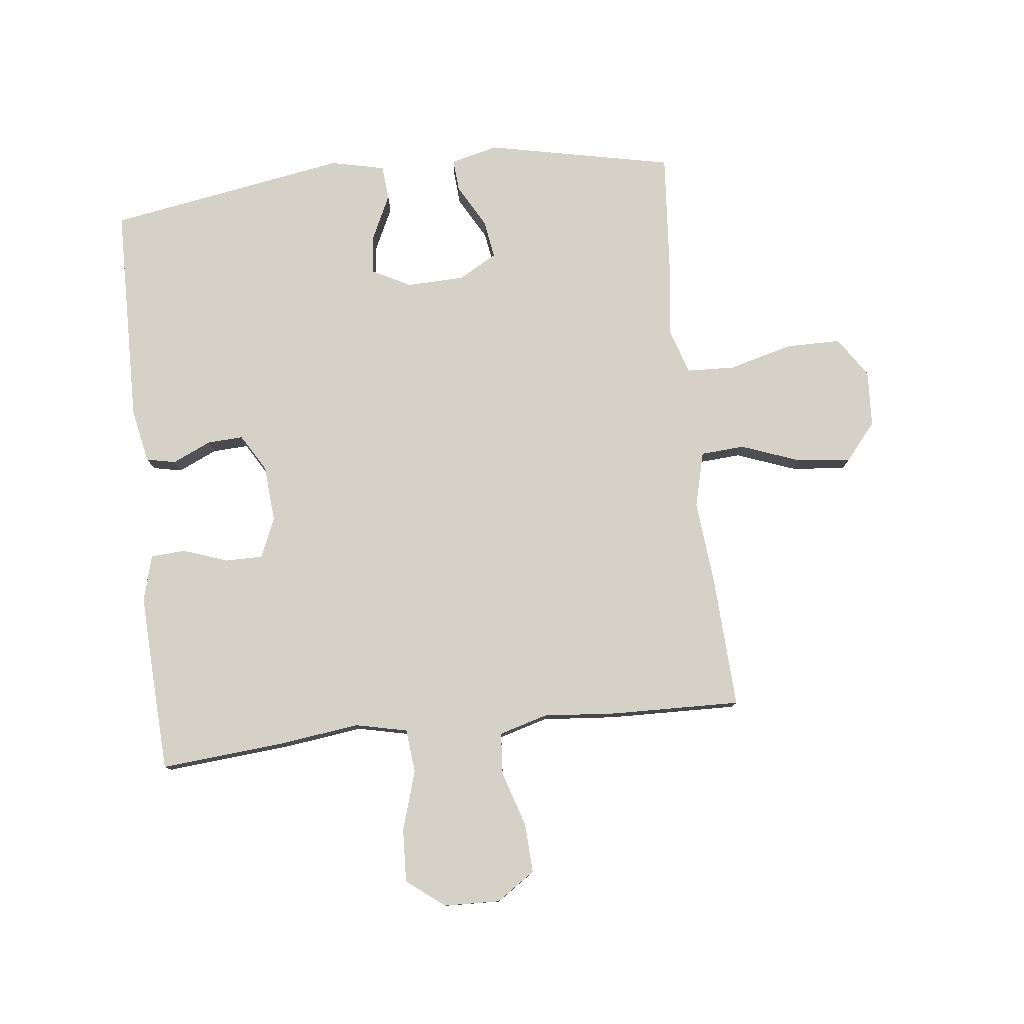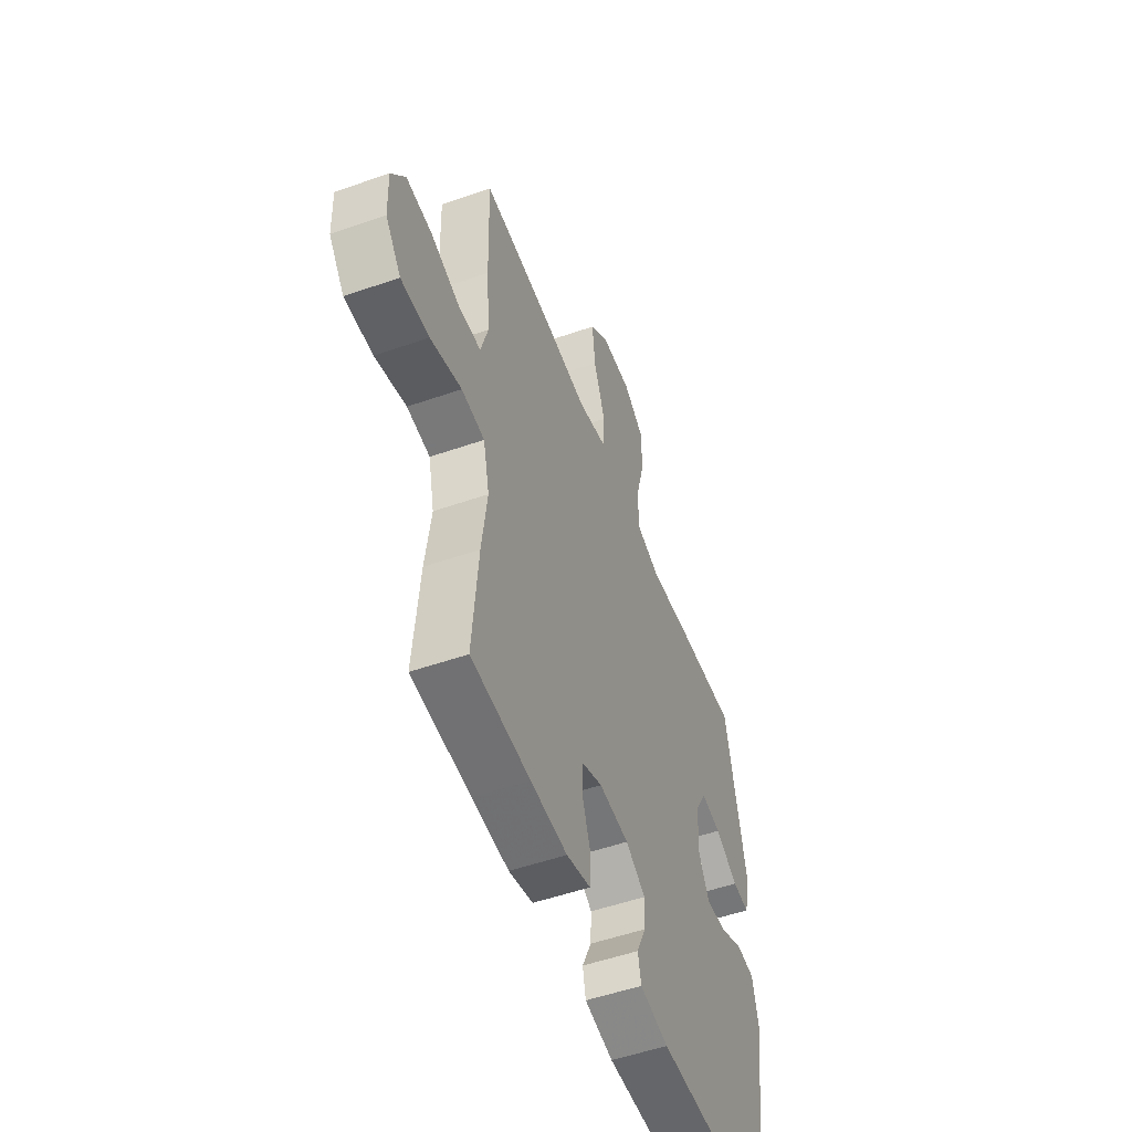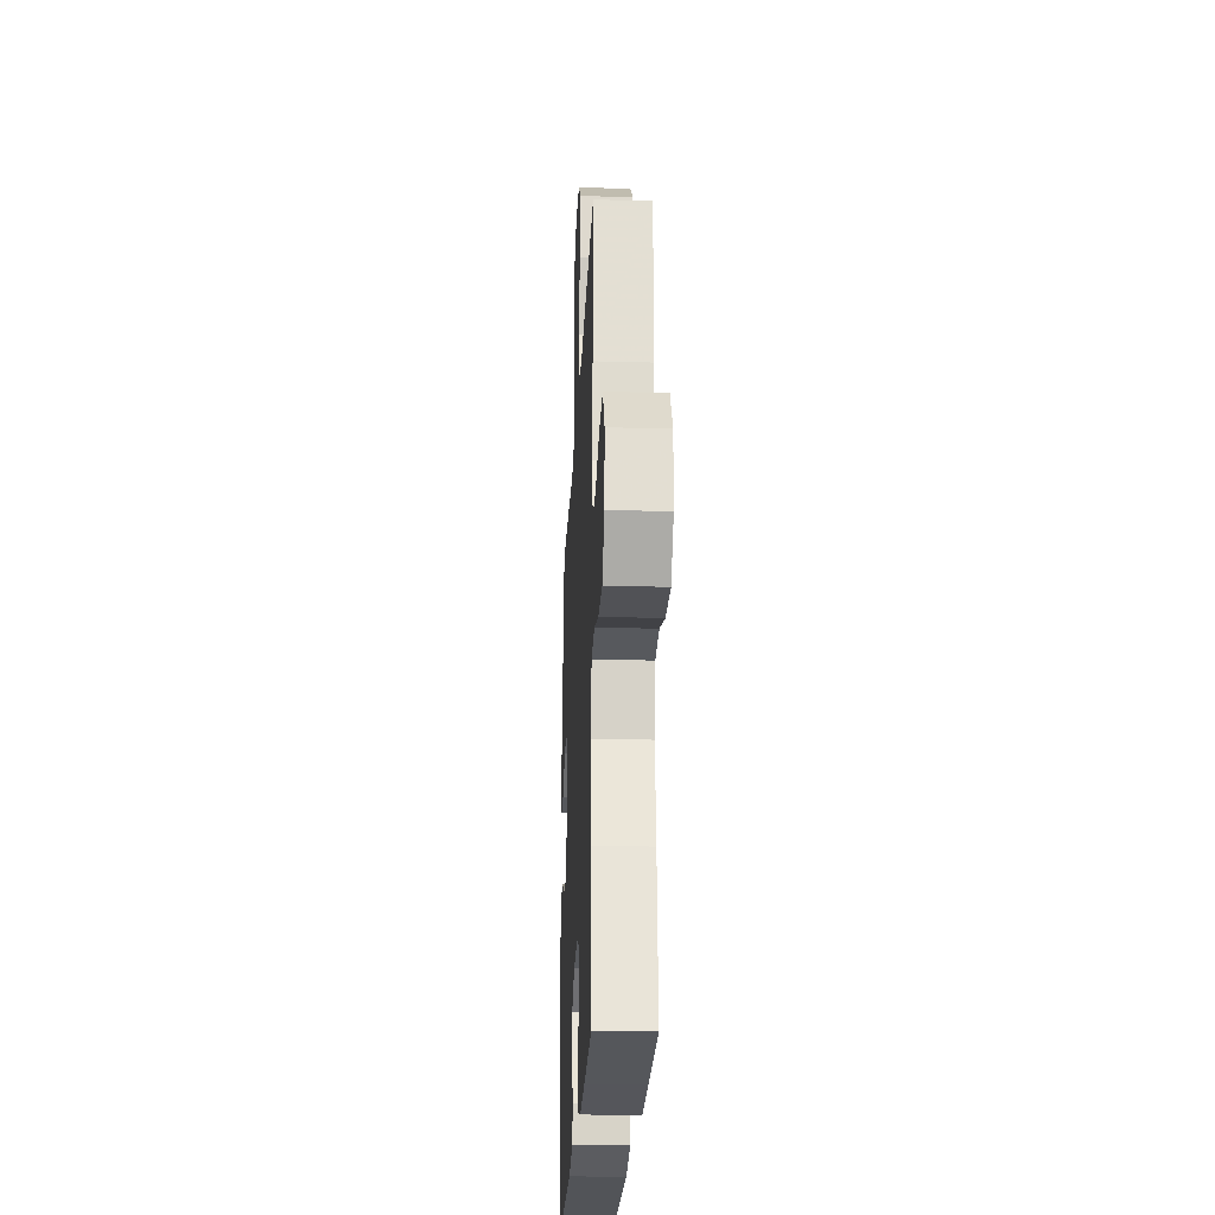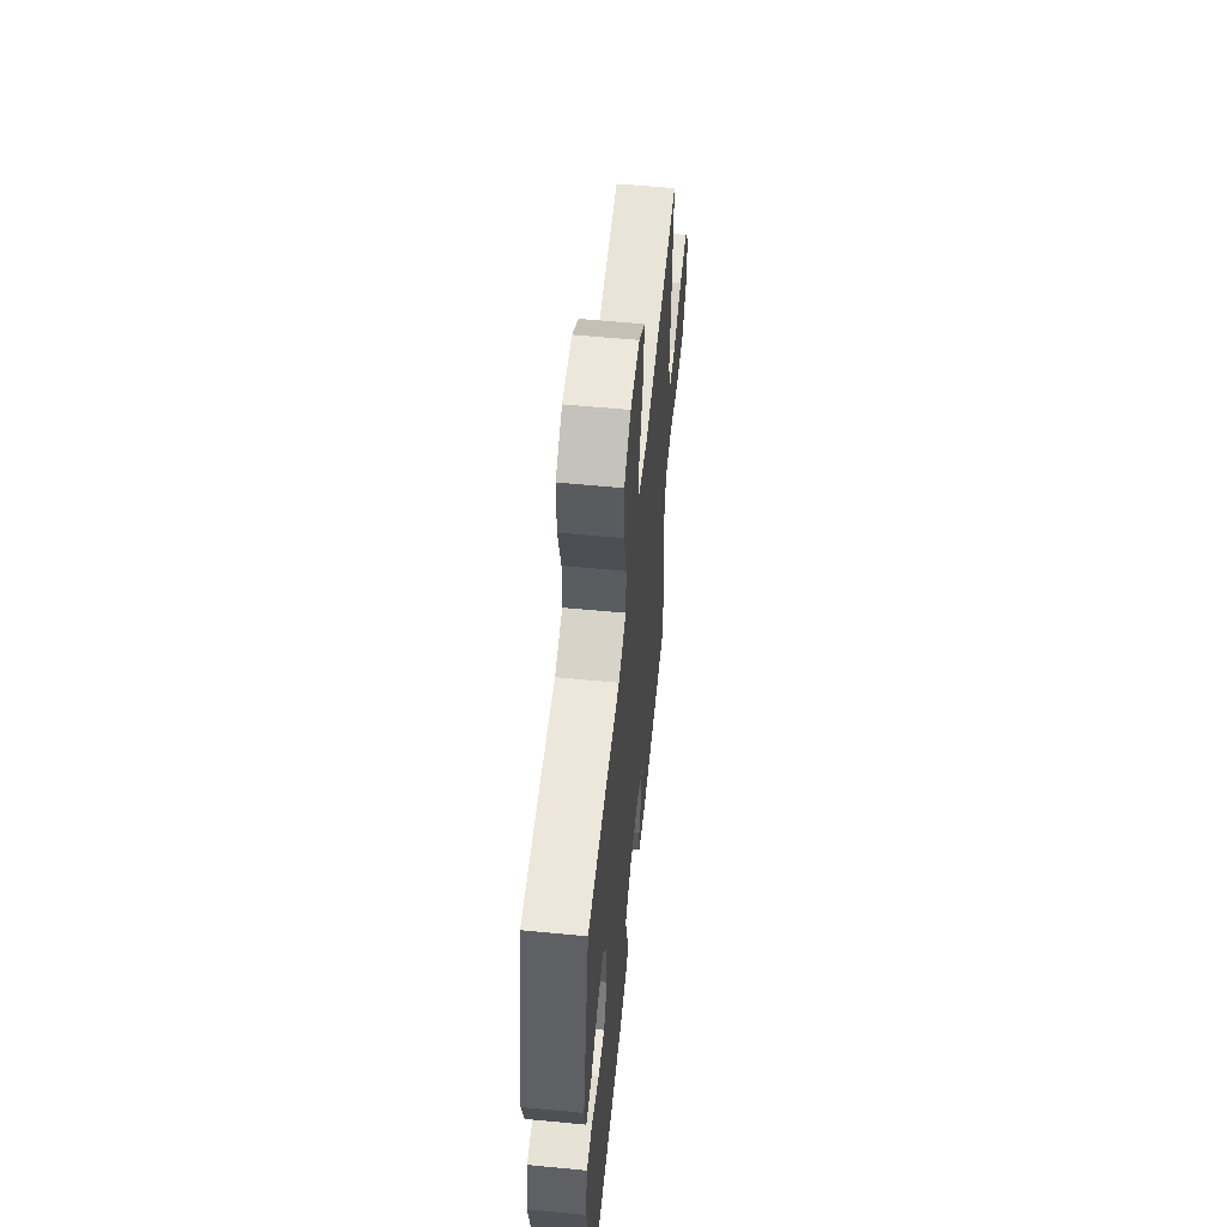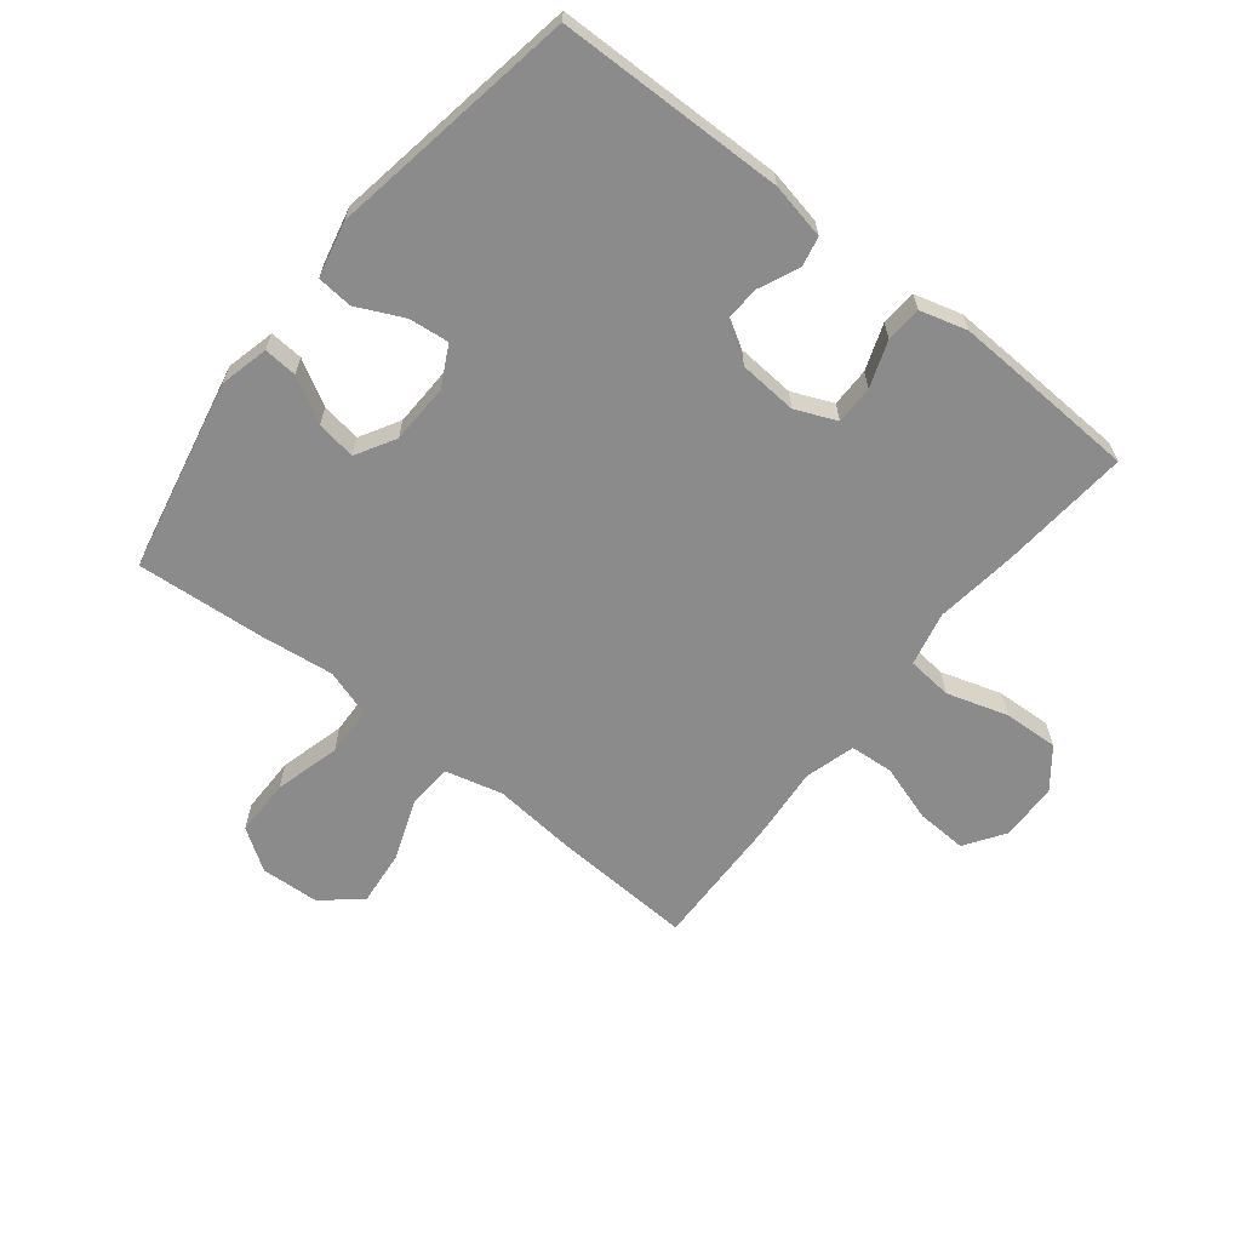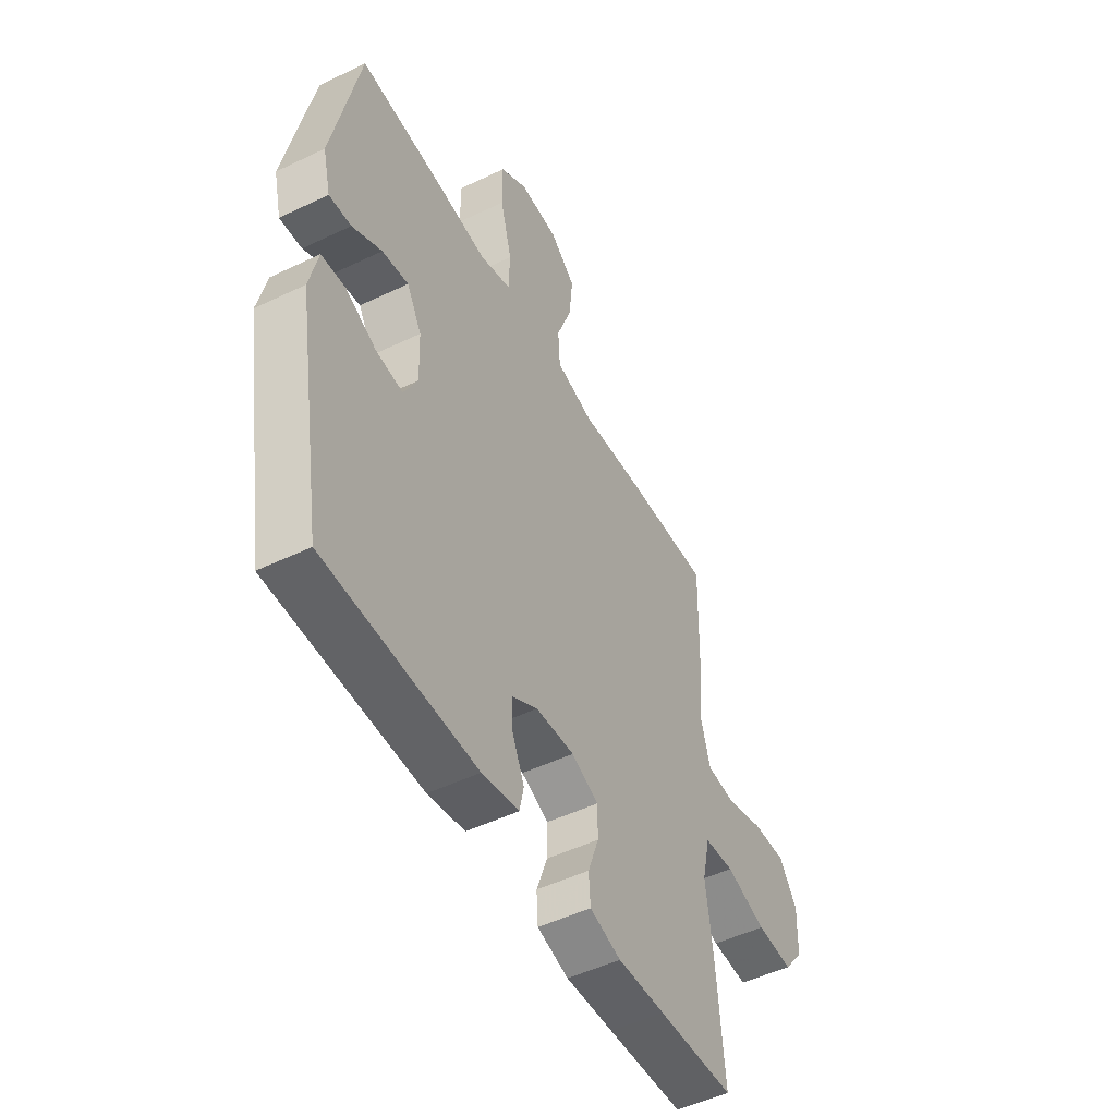
<metadata>
{"format":"obj","ext":"obj","renderer":"f3d","projection":"perspective","resolution":1024,"background":"white","views":[{"elev":78.9,"azim":-96.4,"up":"+Y"},{"elev":-52.8,"azim":-69.5,"up":"+Z"},{"elev":-23.8,"azim":-92.7,"up":"+Z"},{"elev":57.6,"azim":95.7,"up":"+Z"},{"elev":-64.0,"azim":141.6,"up":"+Y"},{"elev":-50.1,"azim":117.8,"up":"+Z"}]}
</metadata>
<code>
v -0.5 0.07 0.5
v -0.281 0.07 0.489
v -0.143 0.07 0.476
v -0.052 0.07 0.499
v -0.047 0.07 0.571
v -0.083 0.07 0.668
v -0.092 0.07 0.757
v -0.031 0.07 0.808
v 0.062 0.07 0.813
v 0.128 0.07 0.769
v 0.128 0.07 0.678
v 0.1 0.07 0.573
v 0.103 0.07 0.494
v 0.178 0.07 0.47
v 0.294 0.07 0.484
v 0.5 0.07 0.5
v 0.564 0.07 0.193
v 0.545 0.07 0.115
v 0.492 0.07 0.119
v 0.421 0.07 0.159
v 0.358 0.07 0.169
v 0.322 0.07 0.106
v 0.319 0.07 0.011
v 0.352 0.07 -0.053
v 0.416 0.07 -0.046
v 0.49 0.07 -0.011
v 0.547 0.07 -0.016
v 0.567 0.07 -0.105
v 0.5 0.07 -0.5
v 0.137 0.07 -0.506
v 0.048 0.07 -0.488
v 0.038 0.07 -0.44
v 0.067 0.07 -0.376
v 0.07 0.07 -0.317
v 0.008 0.07 -0.28
v -0.085 0.07 -0.273
v -0.15 0.07 -0.301
v -0.15 0.07 -0.363
v -0.124 0.07 -0.436
v -0.128 0.07 -0.493
v -0.203 0.07 -0.514
v -0.317 0.07 -0.509
v -0.5 0.07 -0.5
v -0.482 0.07 -0.292
v -0.465 0.07 -0.163
v -0.484 0.07 -0.077
v -0.556 0.07 -0.07
v -0.653 0.07 -0.1
v -0.741 0.07 -0.104
v -0.789 0.07 -0.042
v -0.792 0.07 0.05
v -0.749 0.07 0.114
v -0.668 0.07 0.11
v -0.577 0.07 0.081
v -0.508 0.07 0.086
v -0.485 0.07 0.166
v -0.495 0.07 0.288
v -0.5 0 0.5
v -0.281 0 0.489
v -0.143 0 0.476
v -0.052 0 0.499
v -0.047 0 0.571
v -0.083 0 0.668
v -0.092 0 0.757
v -0.031 0 0.808
v 0.062 0 0.813
v 0.128 0 0.769
v 0.128 0 0.678
v 0.1 0 0.573
v 0.103 0 0.494
v 0.178 0 0.47
v 0.294 0 0.484
v 0.5 0 0.5
v 0.564 0 0.193
v 0.545 0 0.115
v 0.492 0 0.119
v 0.421 0 0.159
v 0.358 0 0.169
v 0.322 0 0.106
v 0.319 0 0.011
v 0.352 0 -0.053
v 0.416 0 -0.046
v 0.49 0 -0.011
v 0.547 0 -0.016
v 0.567 0 -0.105
v 0.5 0 -0.5
v 0.137 0 -0.506
v 0.048 0 -0.488
v 0.038 0 -0.44
v 0.067 0 -0.376
v 0.07 0 -0.317
v 0.008 0 -0.28
v -0.085 0 -0.273
v -0.15 0 -0.301
v -0.15 0 -0.363
v -0.124 0 -0.436
v -0.128 0 -0.493
v -0.203 0 -0.514
v -0.317 0 -0.509
v -0.5 0 -0.5
v -0.482 0 -0.292
v -0.465 0 -0.163
v -0.484 0 -0.077
v -0.556 0 -0.07
v -0.653 0 -0.1
v -0.741 0 -0.104
v -0.789 0 -0.042
v -0.792 0 0.05
v -0.749 0 0.114
v -0.668 0 0.11
v -0.577 0 0.081
v -0.508 0 0.086
v -0.485 0 0.166
v -0.495 0 0.288
f 1 2 3
f 57 1 3
f 56 57 3
f 55 56 3 4
f 52 53 54
f 51 52 54
f 50 51 54
f 49 50 54
f 48 49 54
f 47 48 54
f 46 47 54 55
f 45 46 55 4
f 43 44 45
f 42 43 45
f 41 42 45
f 40 41 45
f 39 40 45
f 38 39 45
f 37 38 45
f 36 37 45 4
f 31 32 33
f 30 31 33
f 29 30 33
f 28 29 33
f 27 28 33
f 26 27 33
f 25 26 33
f 24 25 33 34
f 23 24 34 35
f 18 19 20
f 17 18 20
f 16 17 20
f 15 16 20
f 14 15 20
f 13 14 20 21
f 10 11 12
f 9 10 12
f 8 9 12
f 7 8 12
f 6 7 12
f 5 6 12
f 5 12 13
f 4 5 13
f 36 4 13
f 35 36 13
f 23 35 13
f 22 23 13
f 13 21 22
f 60 59 58
f 60 58 114
f 60 114 113
f 61 60 113 112
f 111 110 109
f 111 109 108
f 111 108 107
f 111 107 106
f 111 106 105
f 111 105 104
f 112 111 104 103
f 61 112 103 102
f 102 101 100
f 102 100 99
f 102 99 98
f 102 98 97
f 102 97 96
f 102 96 95
f 102 95 94
f 61 102 94 93
f 90 89 88
f 90 88 87
f 90 87 86
f 90 86 85
f 90 85 84
f 90 84 83
f 90 83 82
f 91 90 82 81
f 92 91 81 80
f 77 76 75
f 77 75 74
f 77 74 73
f 77 73 72
f 77 72 71
f 78 77 71 70
f 69 68 67
f 69 67 66
f 69 66 65
f 69 65 64
f 69 64 63
f 69 63 62
f 70 69 62
f 70 62 61
f 70 61 93
f 70 93 92
f 70 92 80
f 70 80 79
f 79 78 70
f 1 58 59 2
f 2 59 60 3
f 3 60 61 4
f 4 61 62 5
f 5 62 63 6
f 6 63 64 7
f 7 64 65 8
f 8 65 66 9
f 9 66 67 10
f 10 67 68 11
f 11 68 69 12
f 12 69 70 13
f 13 70 71 14
f 14 71 72 15
f 15 72 73 16
f 16 73 74 17
f 17 74 75 18
f 18 75 76 19
f 19 76 77 20
f 20 77 78 21
f 21 78 79 22
f 22 79 80 23
f 23 80 81 24
f 24 81 82 25
f 25 82 83 26
f 26 83 84 27
f 27 84 85 28
f 28 85 86 29
f 29 86 87 30
f 30 87 88 31
f 31 88 89 32
f 32 89 90 33
f 33 90 91 34
f 34 91 92 35
f 35 92 93 36
f 36 93 94 37
f 37 94 95 38
f 38 95 96 39
f 39 96 97 40
f 40 97 98 41
f 41 98 99 42
f 42 99 100 43
f 43 100 101 44
f 44 101 102 45
f 45 102 103 46
f 46 103 104 47
f 47 104 105 48
f 48 105 106 49
f 49 106 107 50
f 50 107 108 51
f 51 108 109 52
f 52 109 110 53
f 53 110 111 54
f 54 111 112 55
f 55 112 113 56
f 56 113 114 57
f 57 114 58 1

</code>
